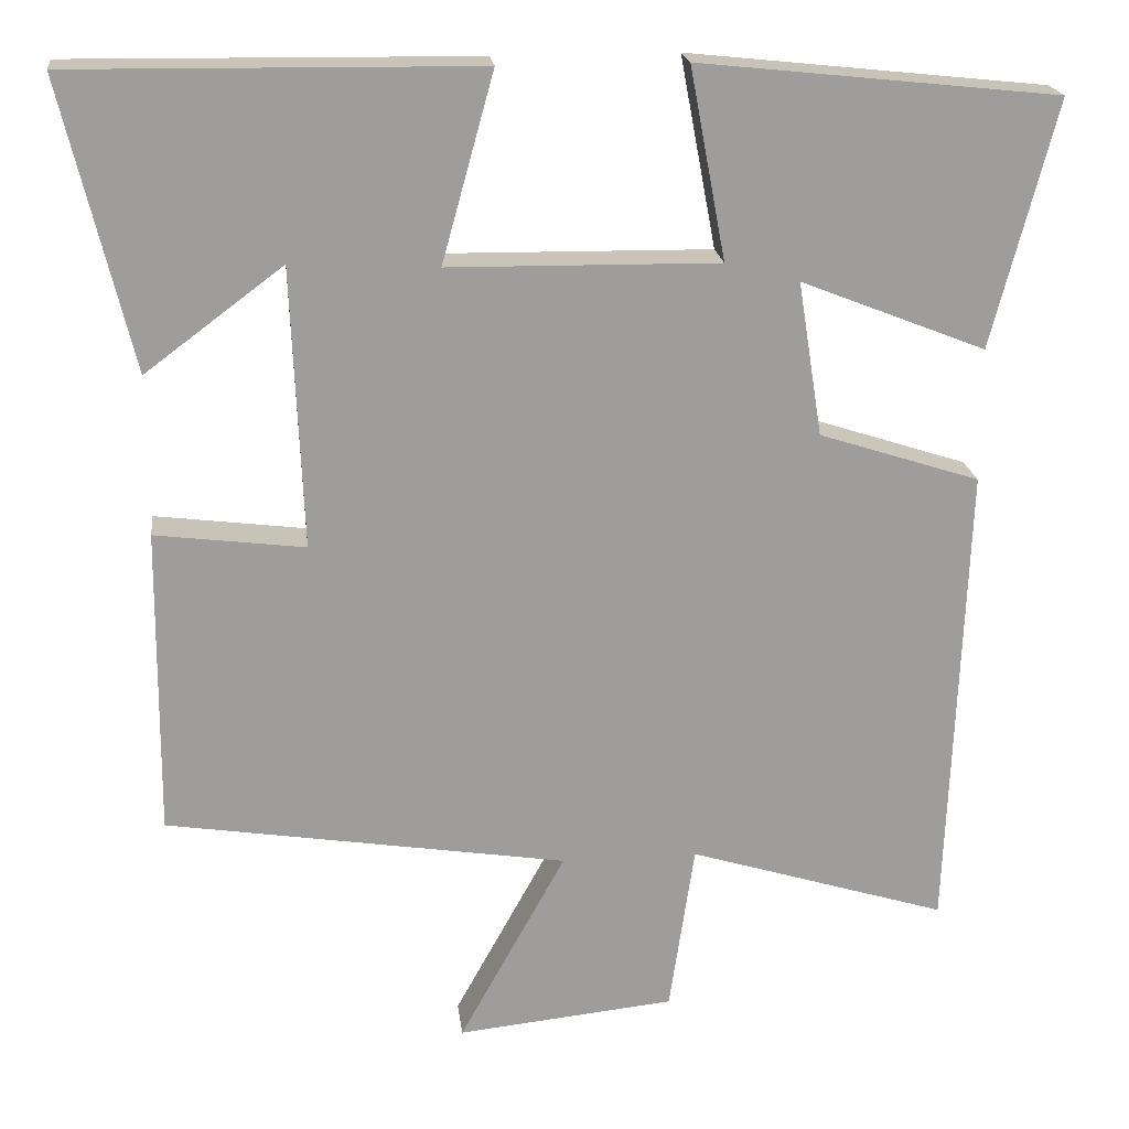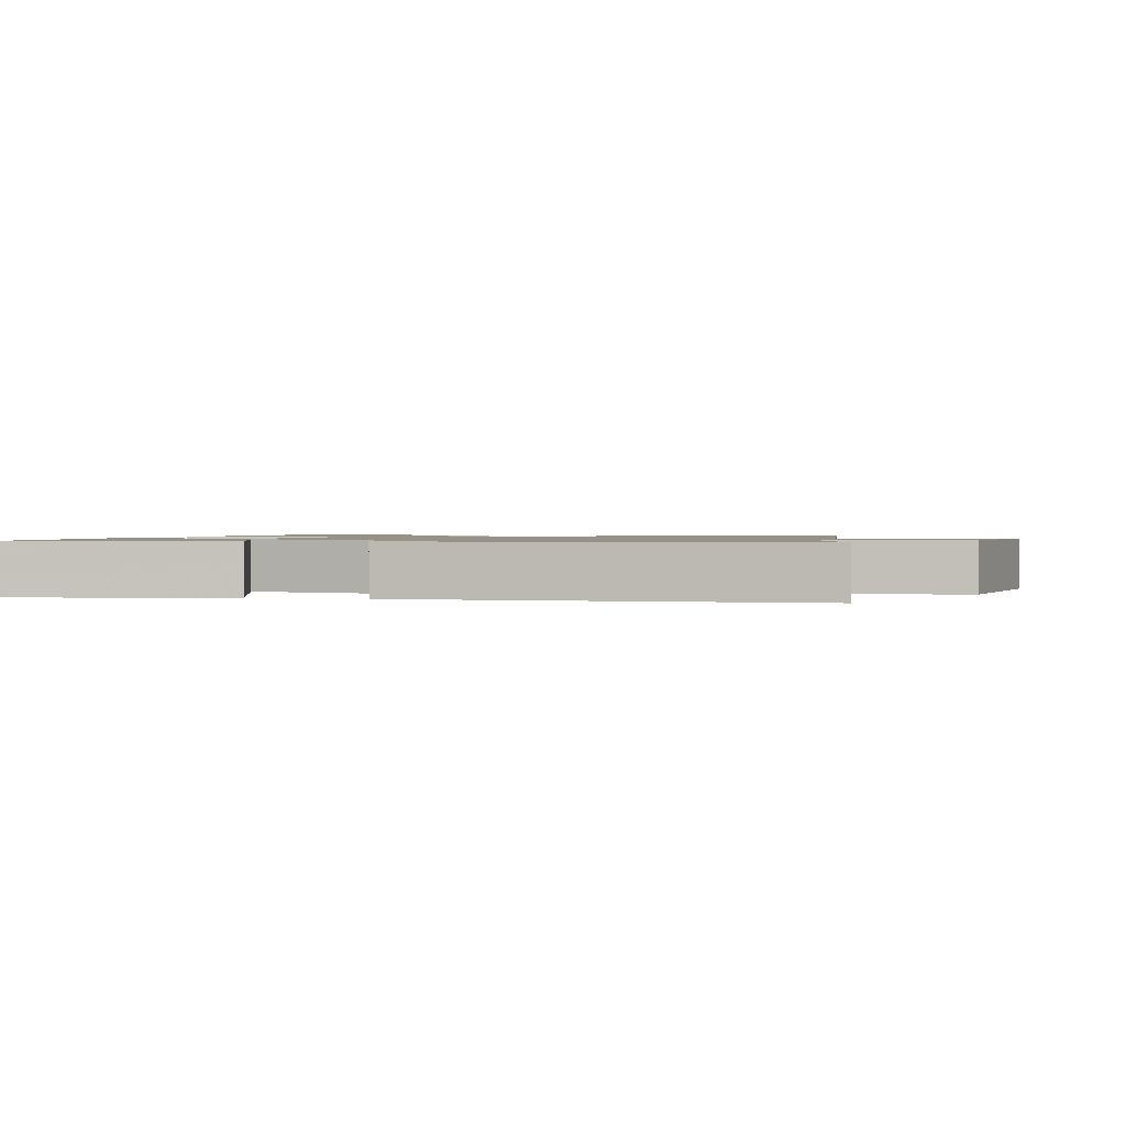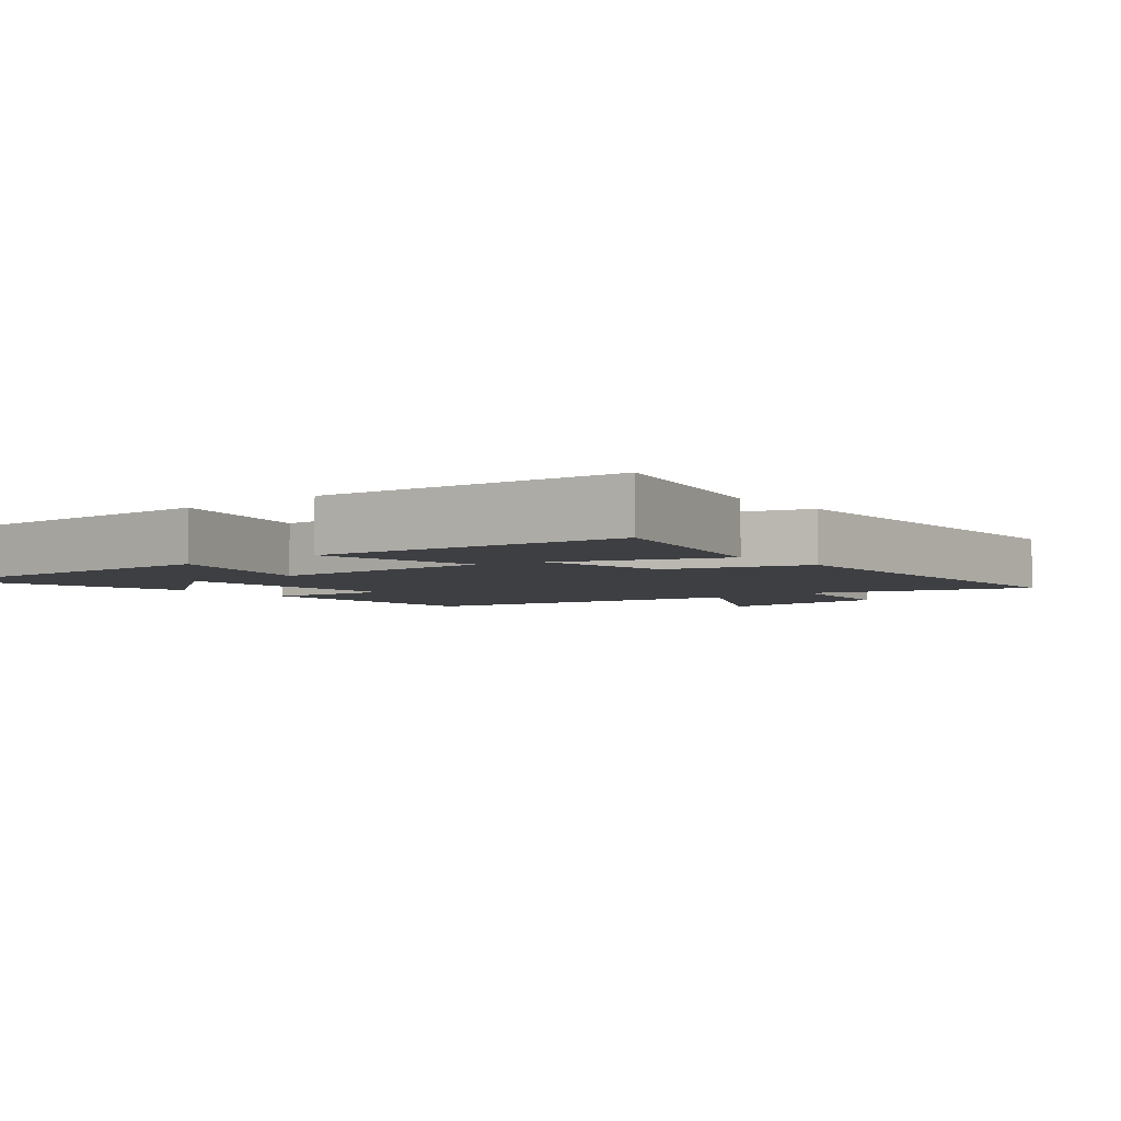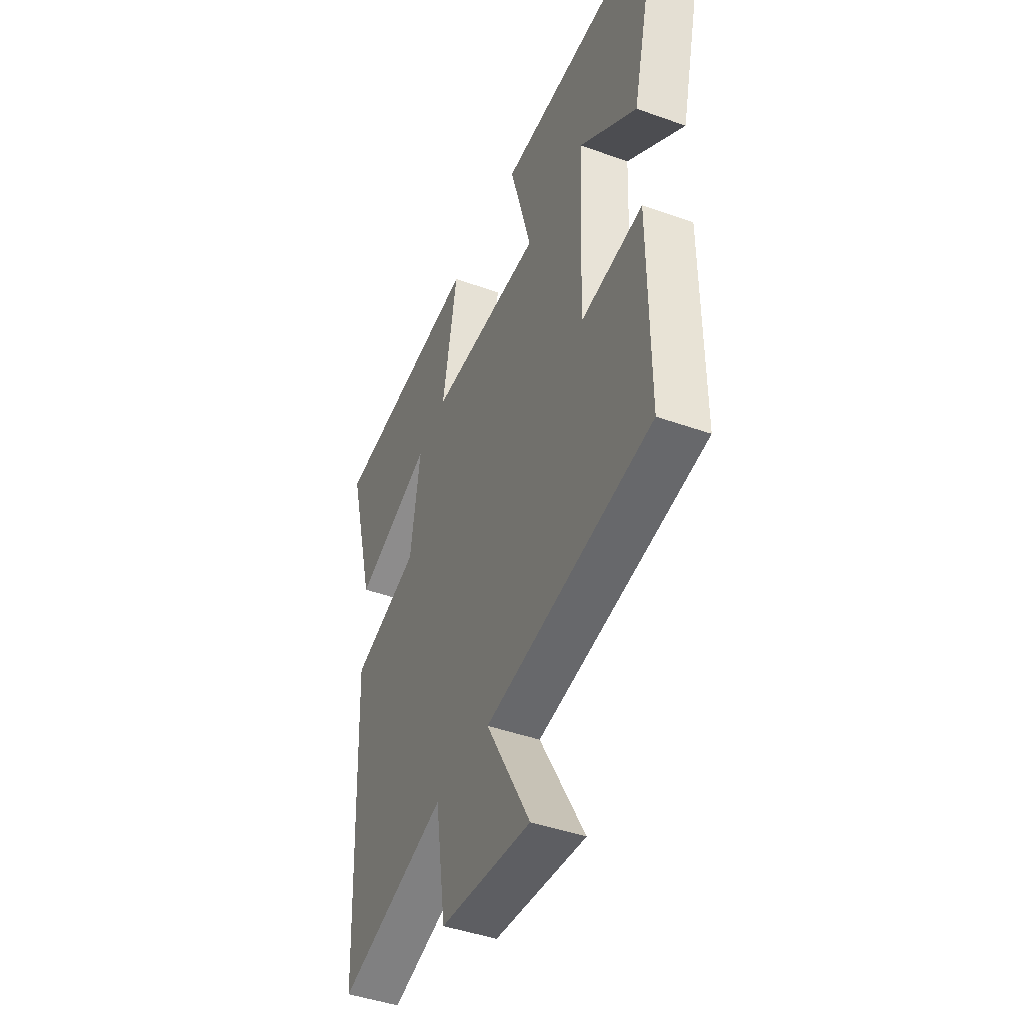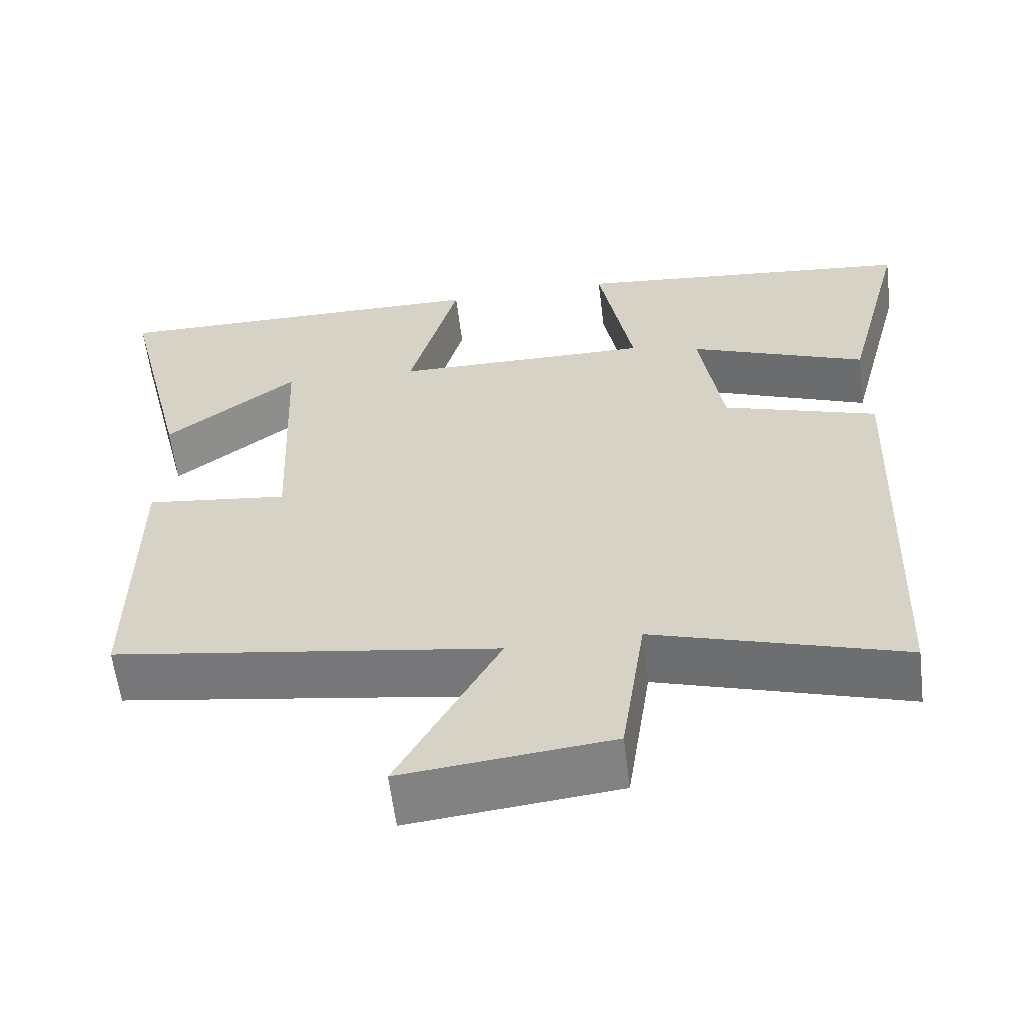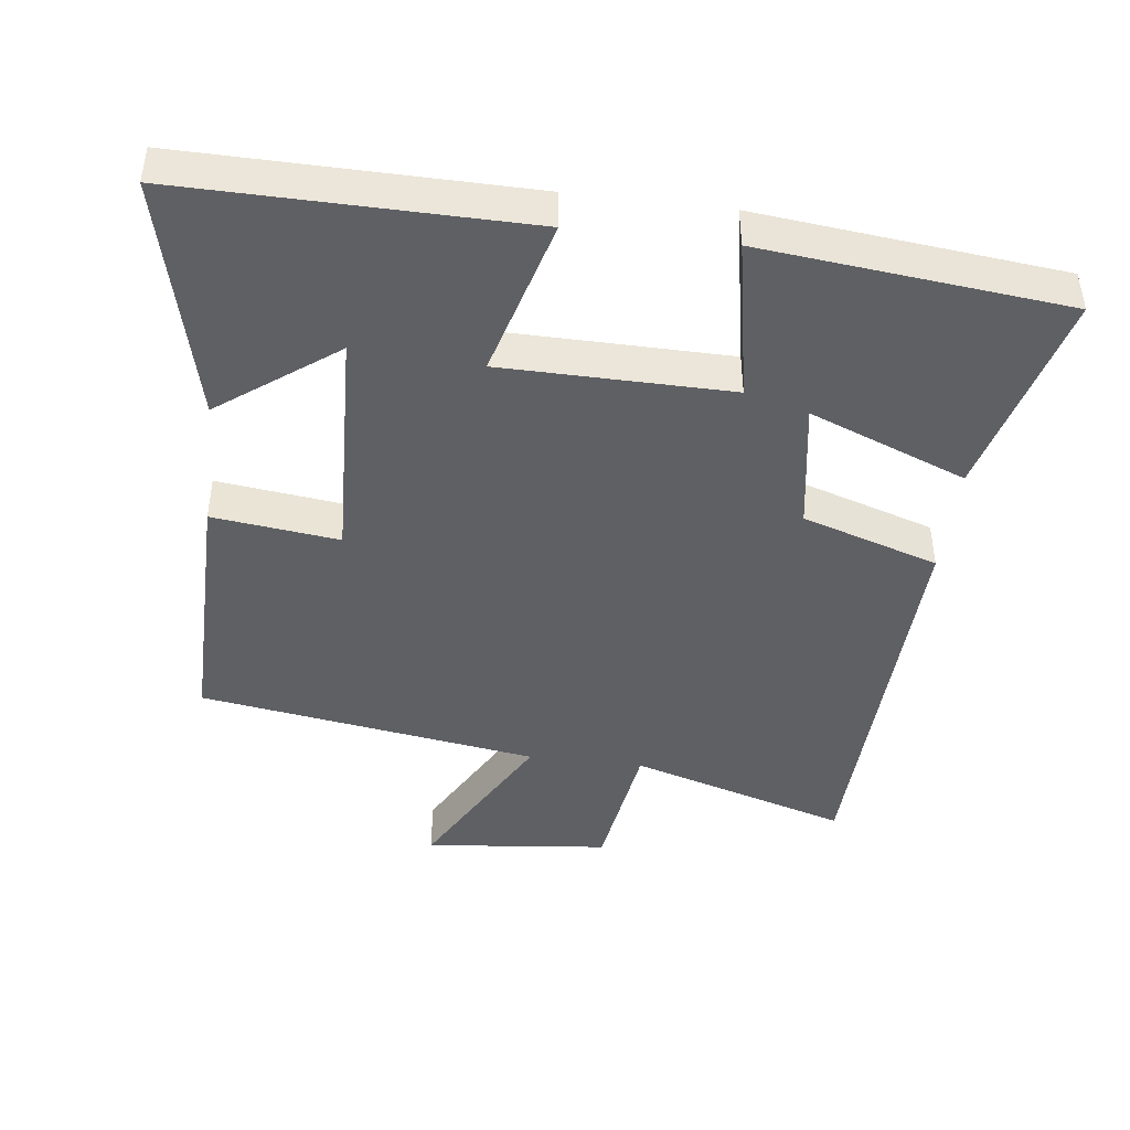
<metadata>
{"format":"obj","ext":"obj","renderer":"f3d","projection":"perspective","resolution":1024,"background":"white","views":[{"elev":19.9,"azim":-6.7,"up":"+Z"},{"elev":1.1,"azim":105.9,"up":"+Y"},{"elev":-4.2,"azim":40.1,"up":"+Y"},{"elev":-43.9,"azim":-112.8,"up":"+Z"},{"elev":-59.7,"azim":7.0,"up":"+Z"},{"elev":-44.0,"azim":-7.0,"up":"+Y"}]}
</metadata>
<code>
v -0.503 0.07 -0.423
v -0.5 0.07 -0.045
v -0.316 0.07 -0.068
v -0.33 0.07 0.278
v -0.5 0.07 0.151
v -0.586 0.07 0.506
v -0.087 0.07 0.5
v -0.151 0.07 0.269
v 0.181 0.07 0.265
v 0.137 0.07 0.5
v 0.579 0.07 0.453
v 0.5 0.07 0.15
v 0.272 0.07 0.24
v 0.302 0.07 0.05
v 0.5 0.07 -0.014
v 0.478 0.07 -0.598
v 0.159 0.07 -0.5
v 0.128 0.07 -0.709
v -0.14 0.07 -0.737
v -0.009 0.07 -0.5
v -0.503 0 -0.423
v -0.5 0 -0.045
v -0.316 0 -0.068
v -0.33 0 0.278
v -0.5 0 0.151
v -0.586 0 0.506
v -0.087 0 0.5
v -0.151 0 0.269
v 0.181 0 0.265
v 0.137 0 0.5
v 0.579 0 0.453
v 0.5 0 0.15
v 0.272 0 0.24
v 0.302 0 0.05
v 0.5 0 -0.014
v 0.478 0 -0.598
v 0.159 0 -0.5
v 0.128 0 -0.709
v -0.14 0 -0.737
v -0.009 0 -0.5
f 17 18 19 20
f 1 2 3
f 20 1 3
f 17 20 3
f 16 17 3
f 15 16 3
f 14 15 3
f 13 14 3 4
f 10 11 12 13
f 9 10 13
f 8 9 13
f 8 13 4
f 7 8 4
f 4 5 6 7
f 40 39 38 37
f 23 22 21
f 23 21 40
f 23 40 37
f 23 37 36
f 23 36 35
f 23 35 34
f 24 23 34 33
f 33 32 31 30
f 33 30 29
f 33 29 28
f 24 33 28
f 24 28 27
f 27 26 25 24
f 1 21 22 2
f 2 22 23 3
f 3 23 24 4
f 4 24 25 5
f 5 25 26 6
f 6 26 27 7
f 7 27 28 8
f 8 28 29 9
f 9 29 30 10
f 10 30 31 11
f 11 31 32 12
f 12 32 33 13
f 13 33 34 14
f 14 34 35 15
f 15 35 36 16
f 16 36 37 17
f 17 37 38 18
f 18 38 39 19
f 19 39 40 20
f 20 40 21 1

</code>
